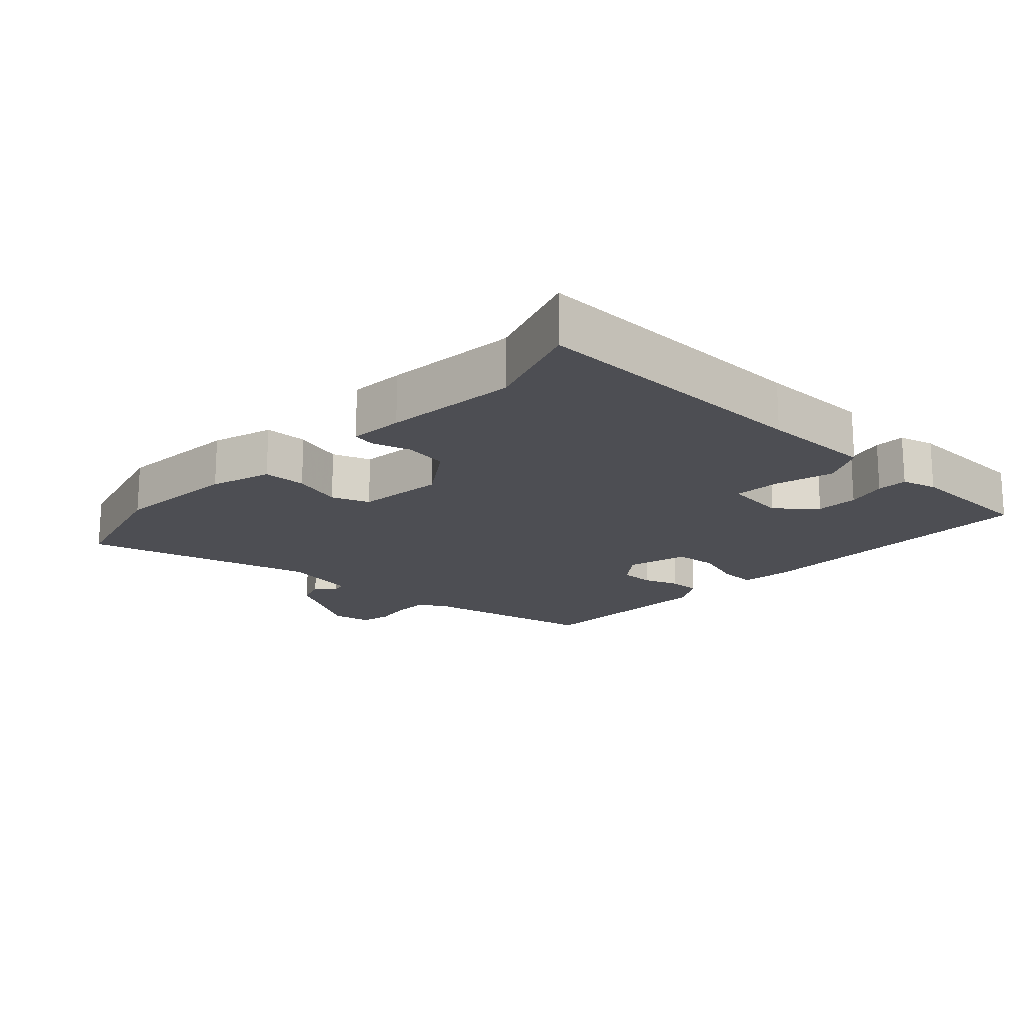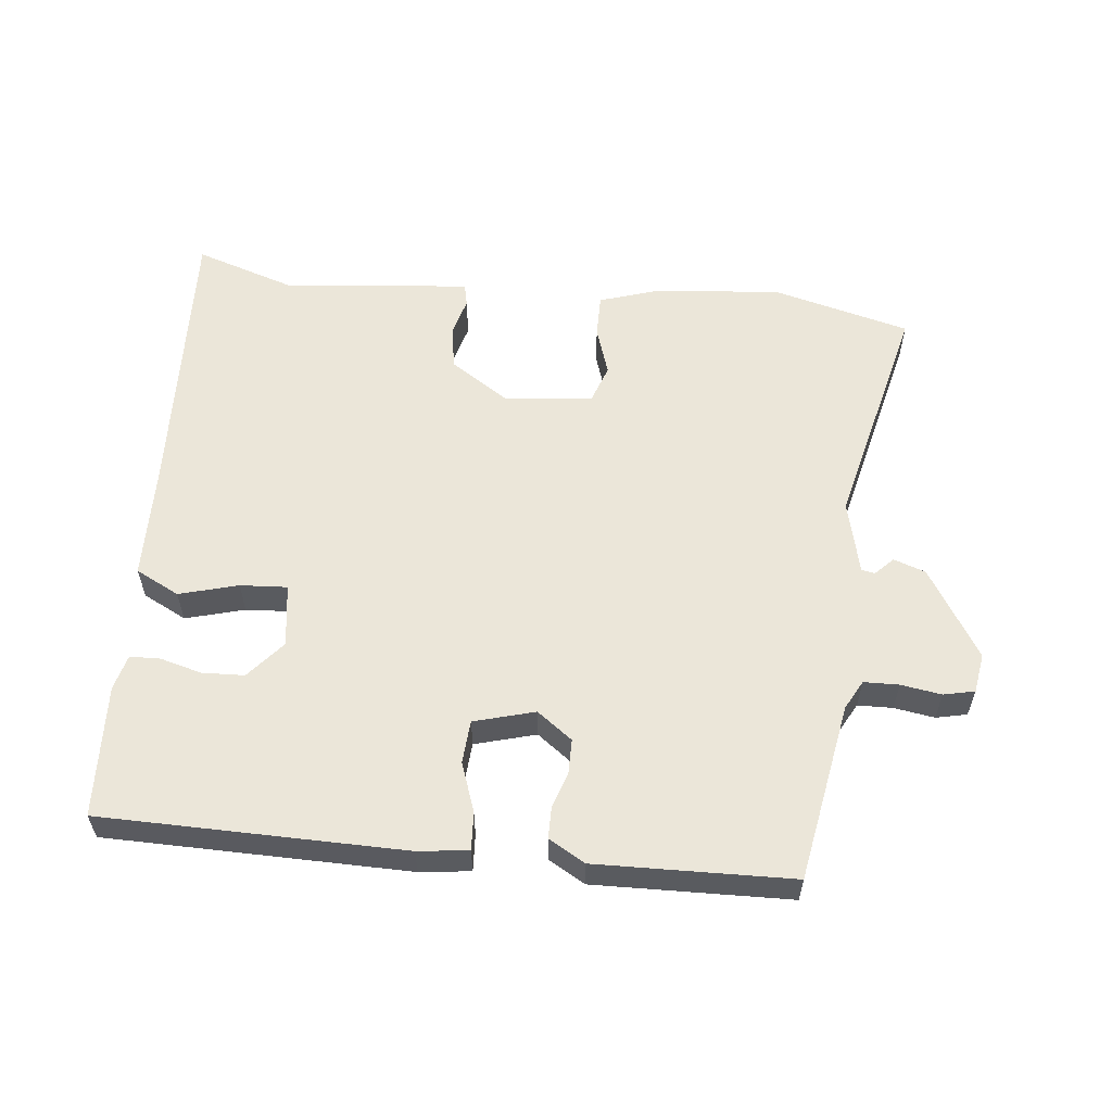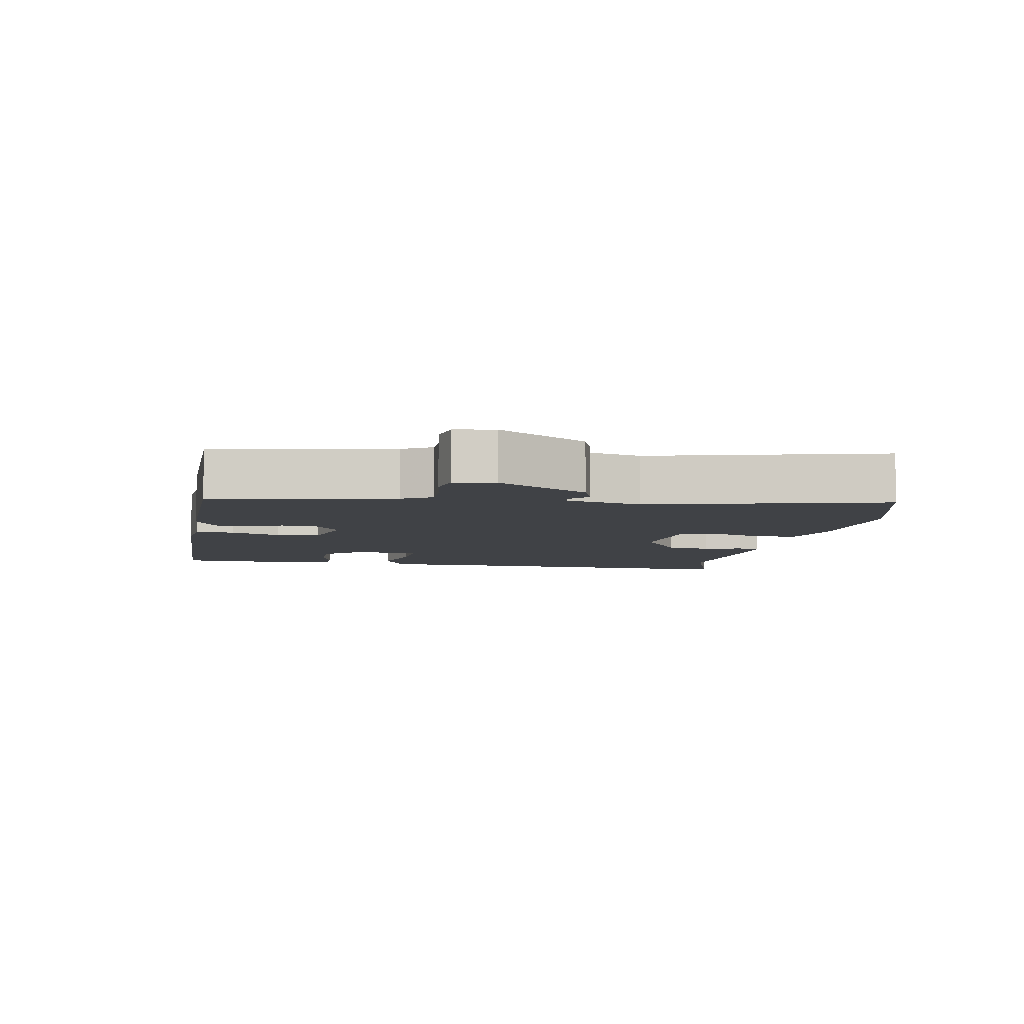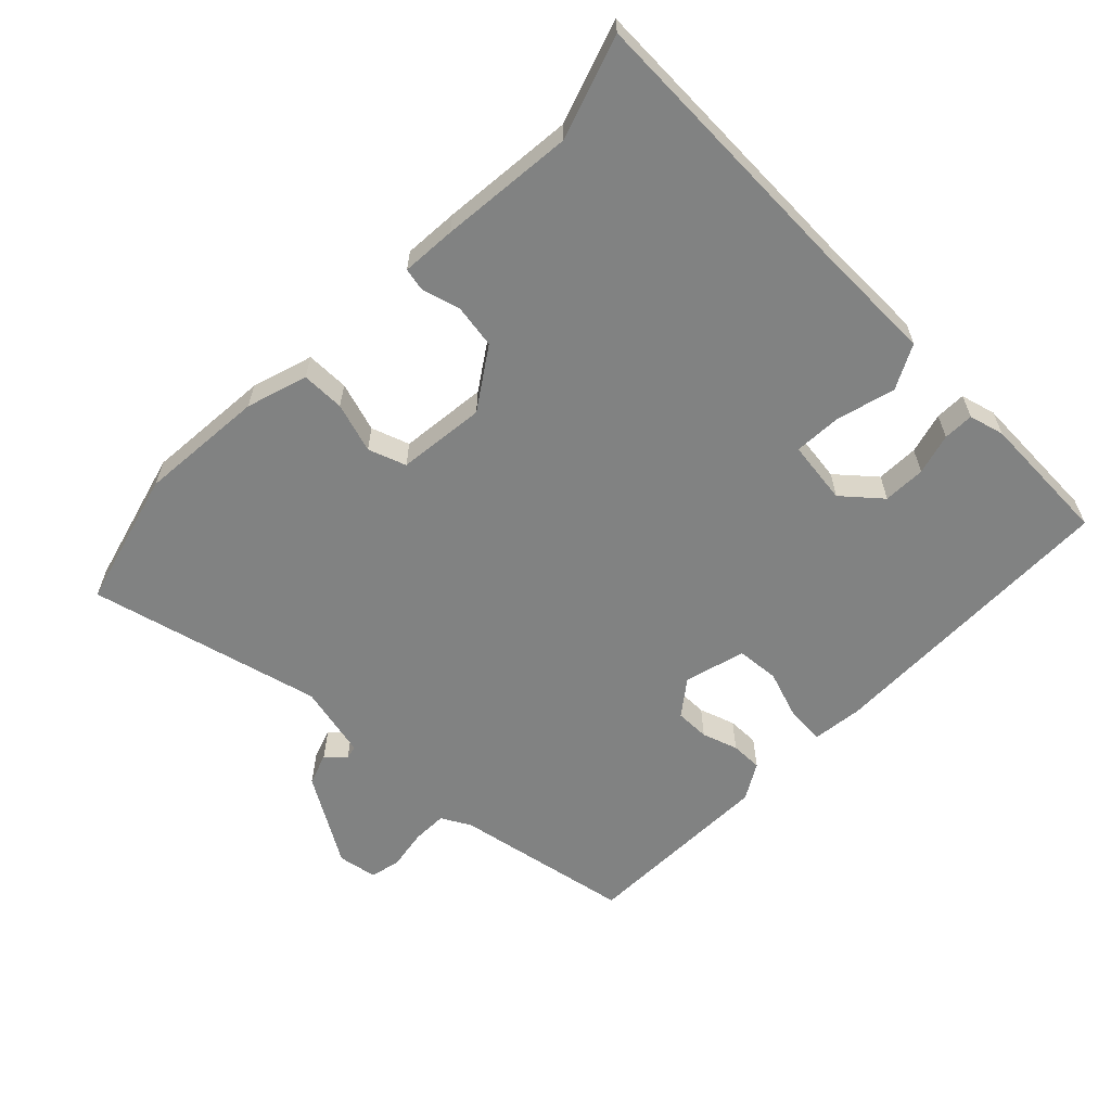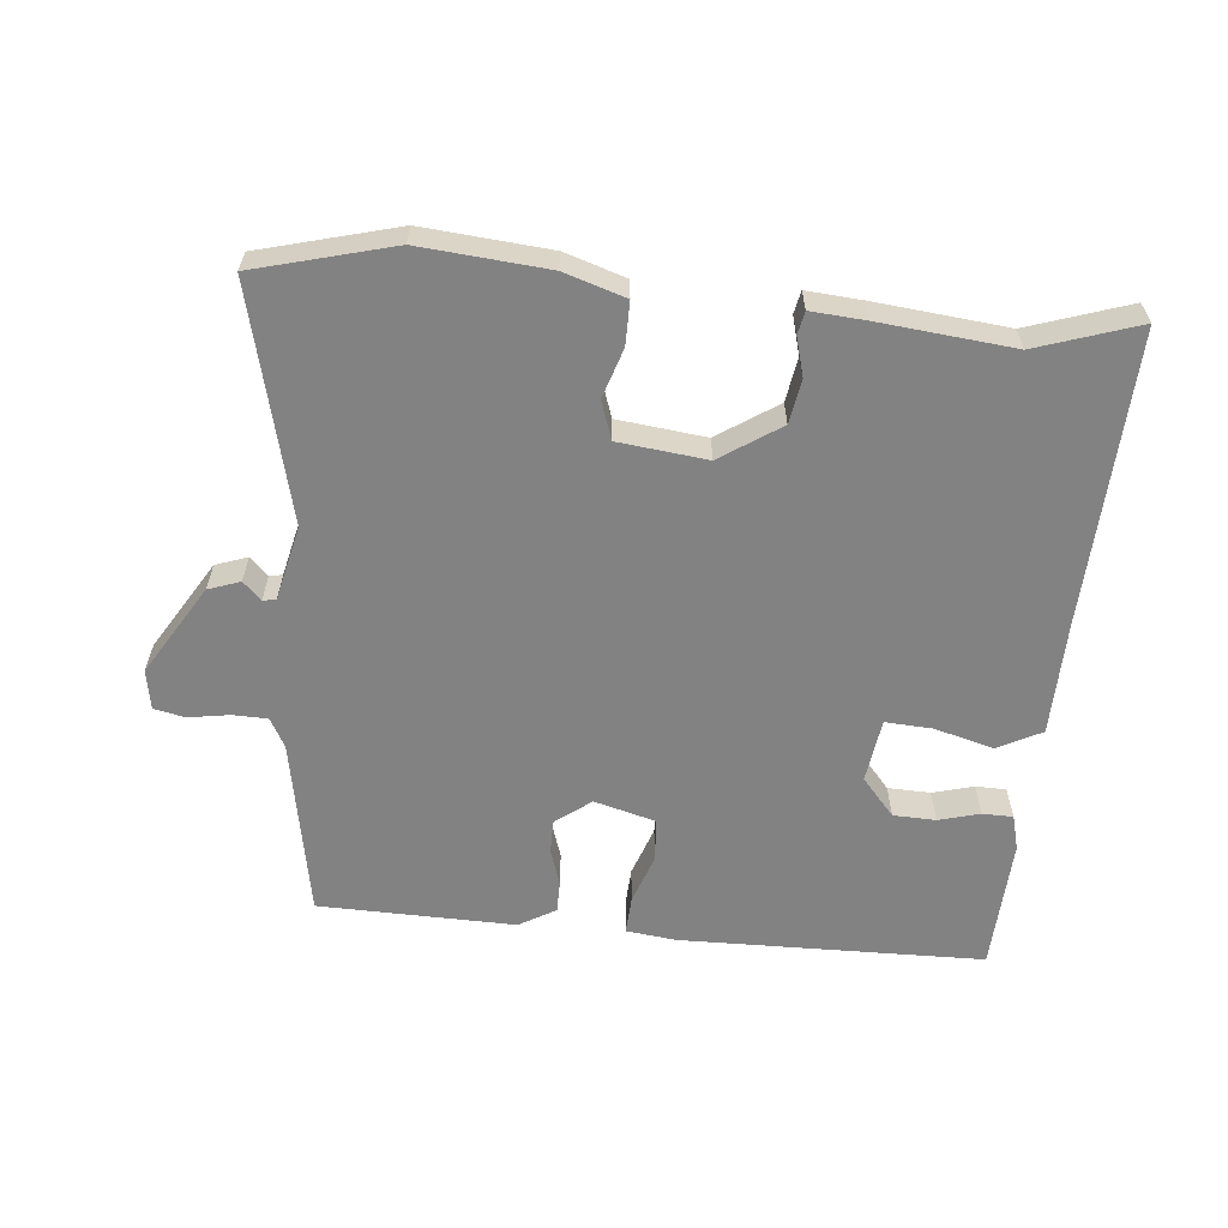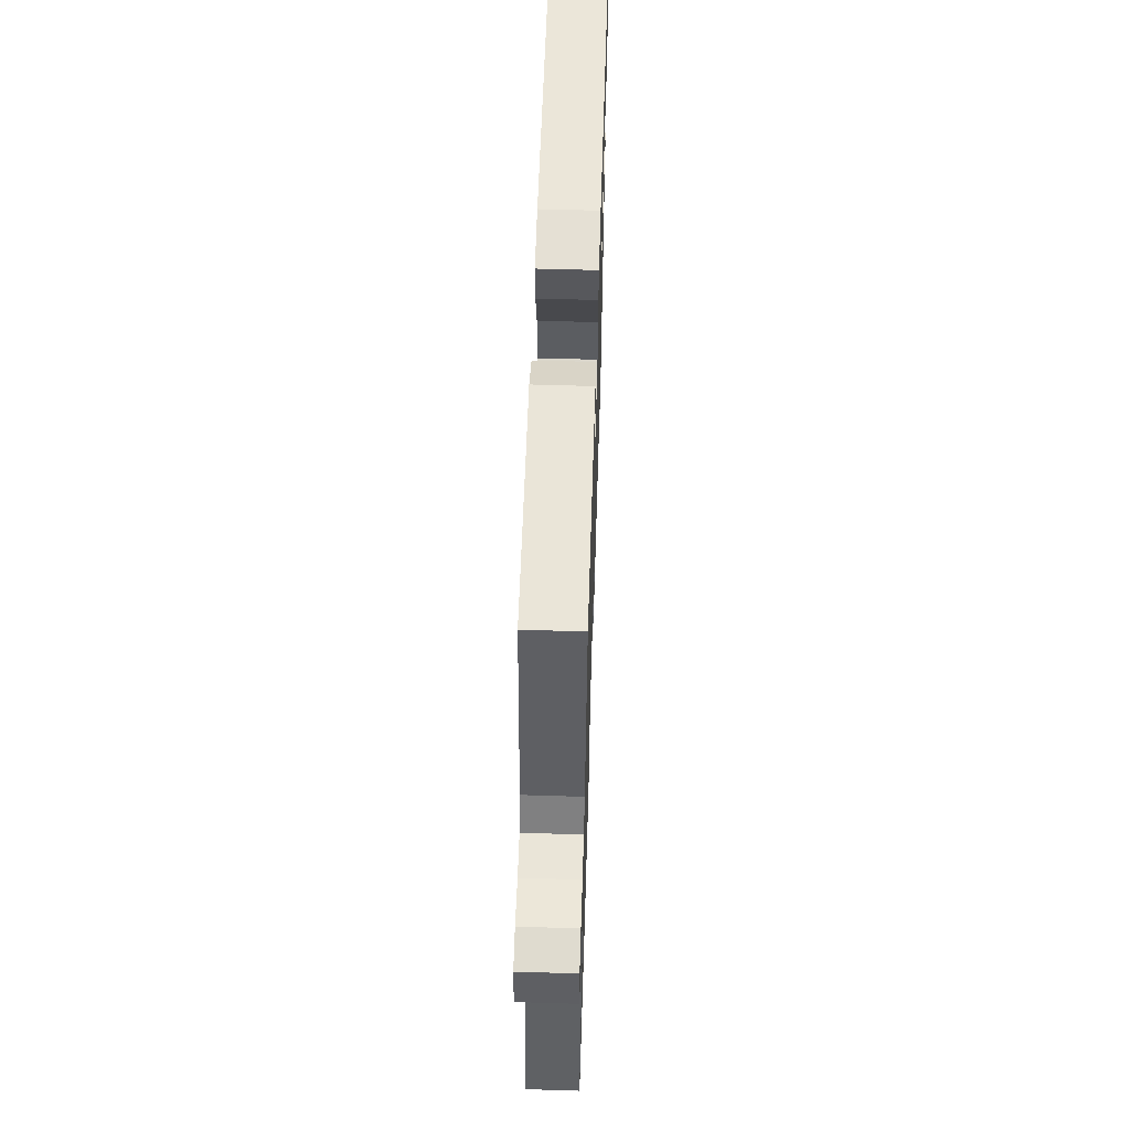
<metadata>
{"format":"obj","ext":"obj","renderer":"f3d","projection":"perspective","resolution":1024,"background":"white","views":[{"elev":-17.3,"azim":-132.6,"up":"+Y"},{"elev":57.6,"azim":5.7,"up":"+Y"},{"elev":-6.5,"azim":80.0,"up":"+Y"},{"elev":-60.6,"azim":-134.2,"up":"+Y"},{"elev":-60.7,"azim":174.5,"up":"+Y"},{"elev":58.4,"azim":91.8,"up":"+Z"}]}
</metadata>
<code>
v -0.5 0.07 0.5
v -0.043 0.07 0.508
v 0.033 0.07 0.499
v 0.03 0.07 0.442
v 0.004 0.07 0.367
v 0.009 0.07 0.302
v 0.101 0.07 0.277
v 0.154 0.07 0.317
v 0.154 0.07 0.369
v 0.136 0.07 0.423
v 0.136 0.07 0.471
v 0.191 0.07 0.503
v 0.487 0.07 0.497
v 0.536 0.07 0.227
v 0.56 0.07 0.183
v 0.613 0.07 0.182
v 0.674 0.07 0.192
v 0.721 0.07 0.182
v 0.731 0.07 0.122
v 0.649 0.07 -0.013
v 0.601 0.07 -0.03
v 0.574 0.07 -0.003
v 0.554 0.07 -0.007
v 0.528 0.07 -0.119
v 0.614 0.07 -0.47
v 0.407 0.07 -0.525
v 0.216 0.07 -0.509
v 0.124 0.07 -0.48
v 0.124 0.07 -0.415
v 0.148 0.07 -0.34
v 0.128 0.07 -0.283
v -0.005 0.07 -0.268
v -0.095 0.07 -0.328
v -0.106 0.07 -0.394
v -0.09 0.07 -0.452
v -0.097 0.07 -0.486
v -0.179 0.07 -0.48
v -0.38 0.07 -0.46
v -0.533 0.07 -0.511
v -0.516 0.07 -0.071
v -0.513 0.07 0.101
v -0.447 0.07 0.135
v -0.358 0.07 0.111
v -0.287 0.07 0.107
v -0.274 0.07 0.203
v -0.323 0.07 0.26
v -0.387 0.07 0.262
v -0.449 0.07 0.245
v -0.495 0.07 0.246
v -0.509 0.07 0.299
v -0.5 0 0.5
v -0.043 0 0.508
v 0.033 0 0.499
v 0.03 0 0.442
v 0.004 0 0.367
v 0.009 0 0.302
v 0.101 0 0.277
v 0.154 0 0.317
v 0.154 0 0.369
v 0.136 0 0.423
v 0.136 0 0.471
v 0.191 0 0.503
v 0.487 0 0.497
v 0.536 0 0.227
v 0.56 0 0.183
v 0.613 0 0.182
v 0.674 0 0.192
v 0.721 0 0.182
v 0.731 0 0.122
v 0.649 0 -0.013
v 0.601 0 -0.03
v 0.574 0 -0.003
v 0.554 0 -0.007
v 0.528 0 -0.119
v 0.614 0 -0.47
v 0.407 0 -0.525
v 0.216 0 -0.509
v 0.124 0 -0.48
v 0.124 0 -0.415
v 0.148 0 -0.34
v 0.128 0 -0.283
v -0.005 0 -0.268
v -0.095 0 -0.328
v -0.106 0 -0.394
v -0.09 0 -0.452
v -0.097 0 -0.486
v -0.179 0 -0.48
v -0.38 0 -0.46
v -0.533 0 -0.511
v -0.516 0 -0.071
v -0.513 0 0.101
v -0.447 0 0.135
v -0.358 0 0.111
v -0.287 0 0.107
v -0.274 0 0.203
v -0.323 0 0.26
v -0.387 0 0.262
v -0.449 0 0.245
v -0.495 0 0.246
v -0.509 0 0.299
f 2 3 4
f 1 2 4
f 50 1 4
f 49 50 4
f 48 49 4
f 47 48 4
f 46 47 4 5
f 45 46 5 6
f 44 45 6 7
f 40 41 42 43
f 40 43 44
f 39 40 44
f 38 39 44
f 37 38 44
f 36 37 44
f 35 36 44
f 34 35 44
f 33 34 44
f 32 33 44 7
f 28 29 30
f 27 28 30
f 26 27 30
f 25 26 30
f 24 25 30
f 23 24 30 31
f 20 21 22
f 19 20 22
f 18 19 22
f 17 18 22
f 16 17 22
f 15 16 22 23
f 32 7 8
f 31 32 8
f 23 31 8
f 15 23 8
f 14 15 8
f 12 13 14
f 11 12 14
f 10 11 14
f 9 10 14
f 8 9 14
f 54 53 52
f 54 52 51
f 54 51 100
f 54 100 99
f 54 99 98
f 54 98 97
f 55 54 97 96
f 56 55 96 95
f 57 56 95 94
f 93 92 91 90
f 94 93 90
f 94 90 89
f 94 89 88
f 94 88 87
f 94 87 86
f 94 86 85
f 94 85 84
f 94 84 83
f 57 94 83 82
f 80 79 78
f 80 78 77
f 80 77 76
f 80 76 75
f 80 75 74
f 81 80 74 73
f 72 71 70
f 72 70 69
f 72 69 68
f 72 68 67
f 72 67 66
f 73 72 66 65
f 58 57 82
f 58 82 81
f 58 81 73
f 58 73 65
f 58 65 64
f 64 63 62
f 64 62 61
f 64 61 60
f 64 60 59
f 64 59 58
f 1 51 52 2
f 2 52 53 3
f 3 53 54 4
f 4 54 55 5
f 5 55 56 6
f 6 56 57 7
f 7 57 58 8
f 8 58 59 9
f 9 59 60 10
f 10 60 61 11
f 11 61 62 12
f 12 62 63 13
f 13 63 64 14
f 14 64 65 15
f 15 65 66 16
f 16 66 67 17
f 17 67 68 18
f 18 68 69 19
f 19 69 70 20
f 20 70 71 21
f 21 71 72 22
f 22 72 73 23
f 23 73 74 24
f 24 74 75 25
f 25 75 76 26
f 26 76 77 27
f 27 77 78 28
f 28 78 79 29
f 29 79 80 30
f 30 80 81 31
f 31 81 82 32
f 32 82 83 33
f 33 83 84 34
f 34 84 85 35
f 35 85 86 36
f 36 86 87 37
f 37 87 88 38
f 38 88 89 39
f 39 89 90 40
f 40 90 91 41
f 41 91 92 42
f 42 92 93 43
f 43 93 94 44
f 44 94 95 45
f 45 95 96 46
f 46 96 97 47
f 47 97 98 48
f 48 98 99 49
f 49 99 100 50
f 50 100 51 1

</code>
